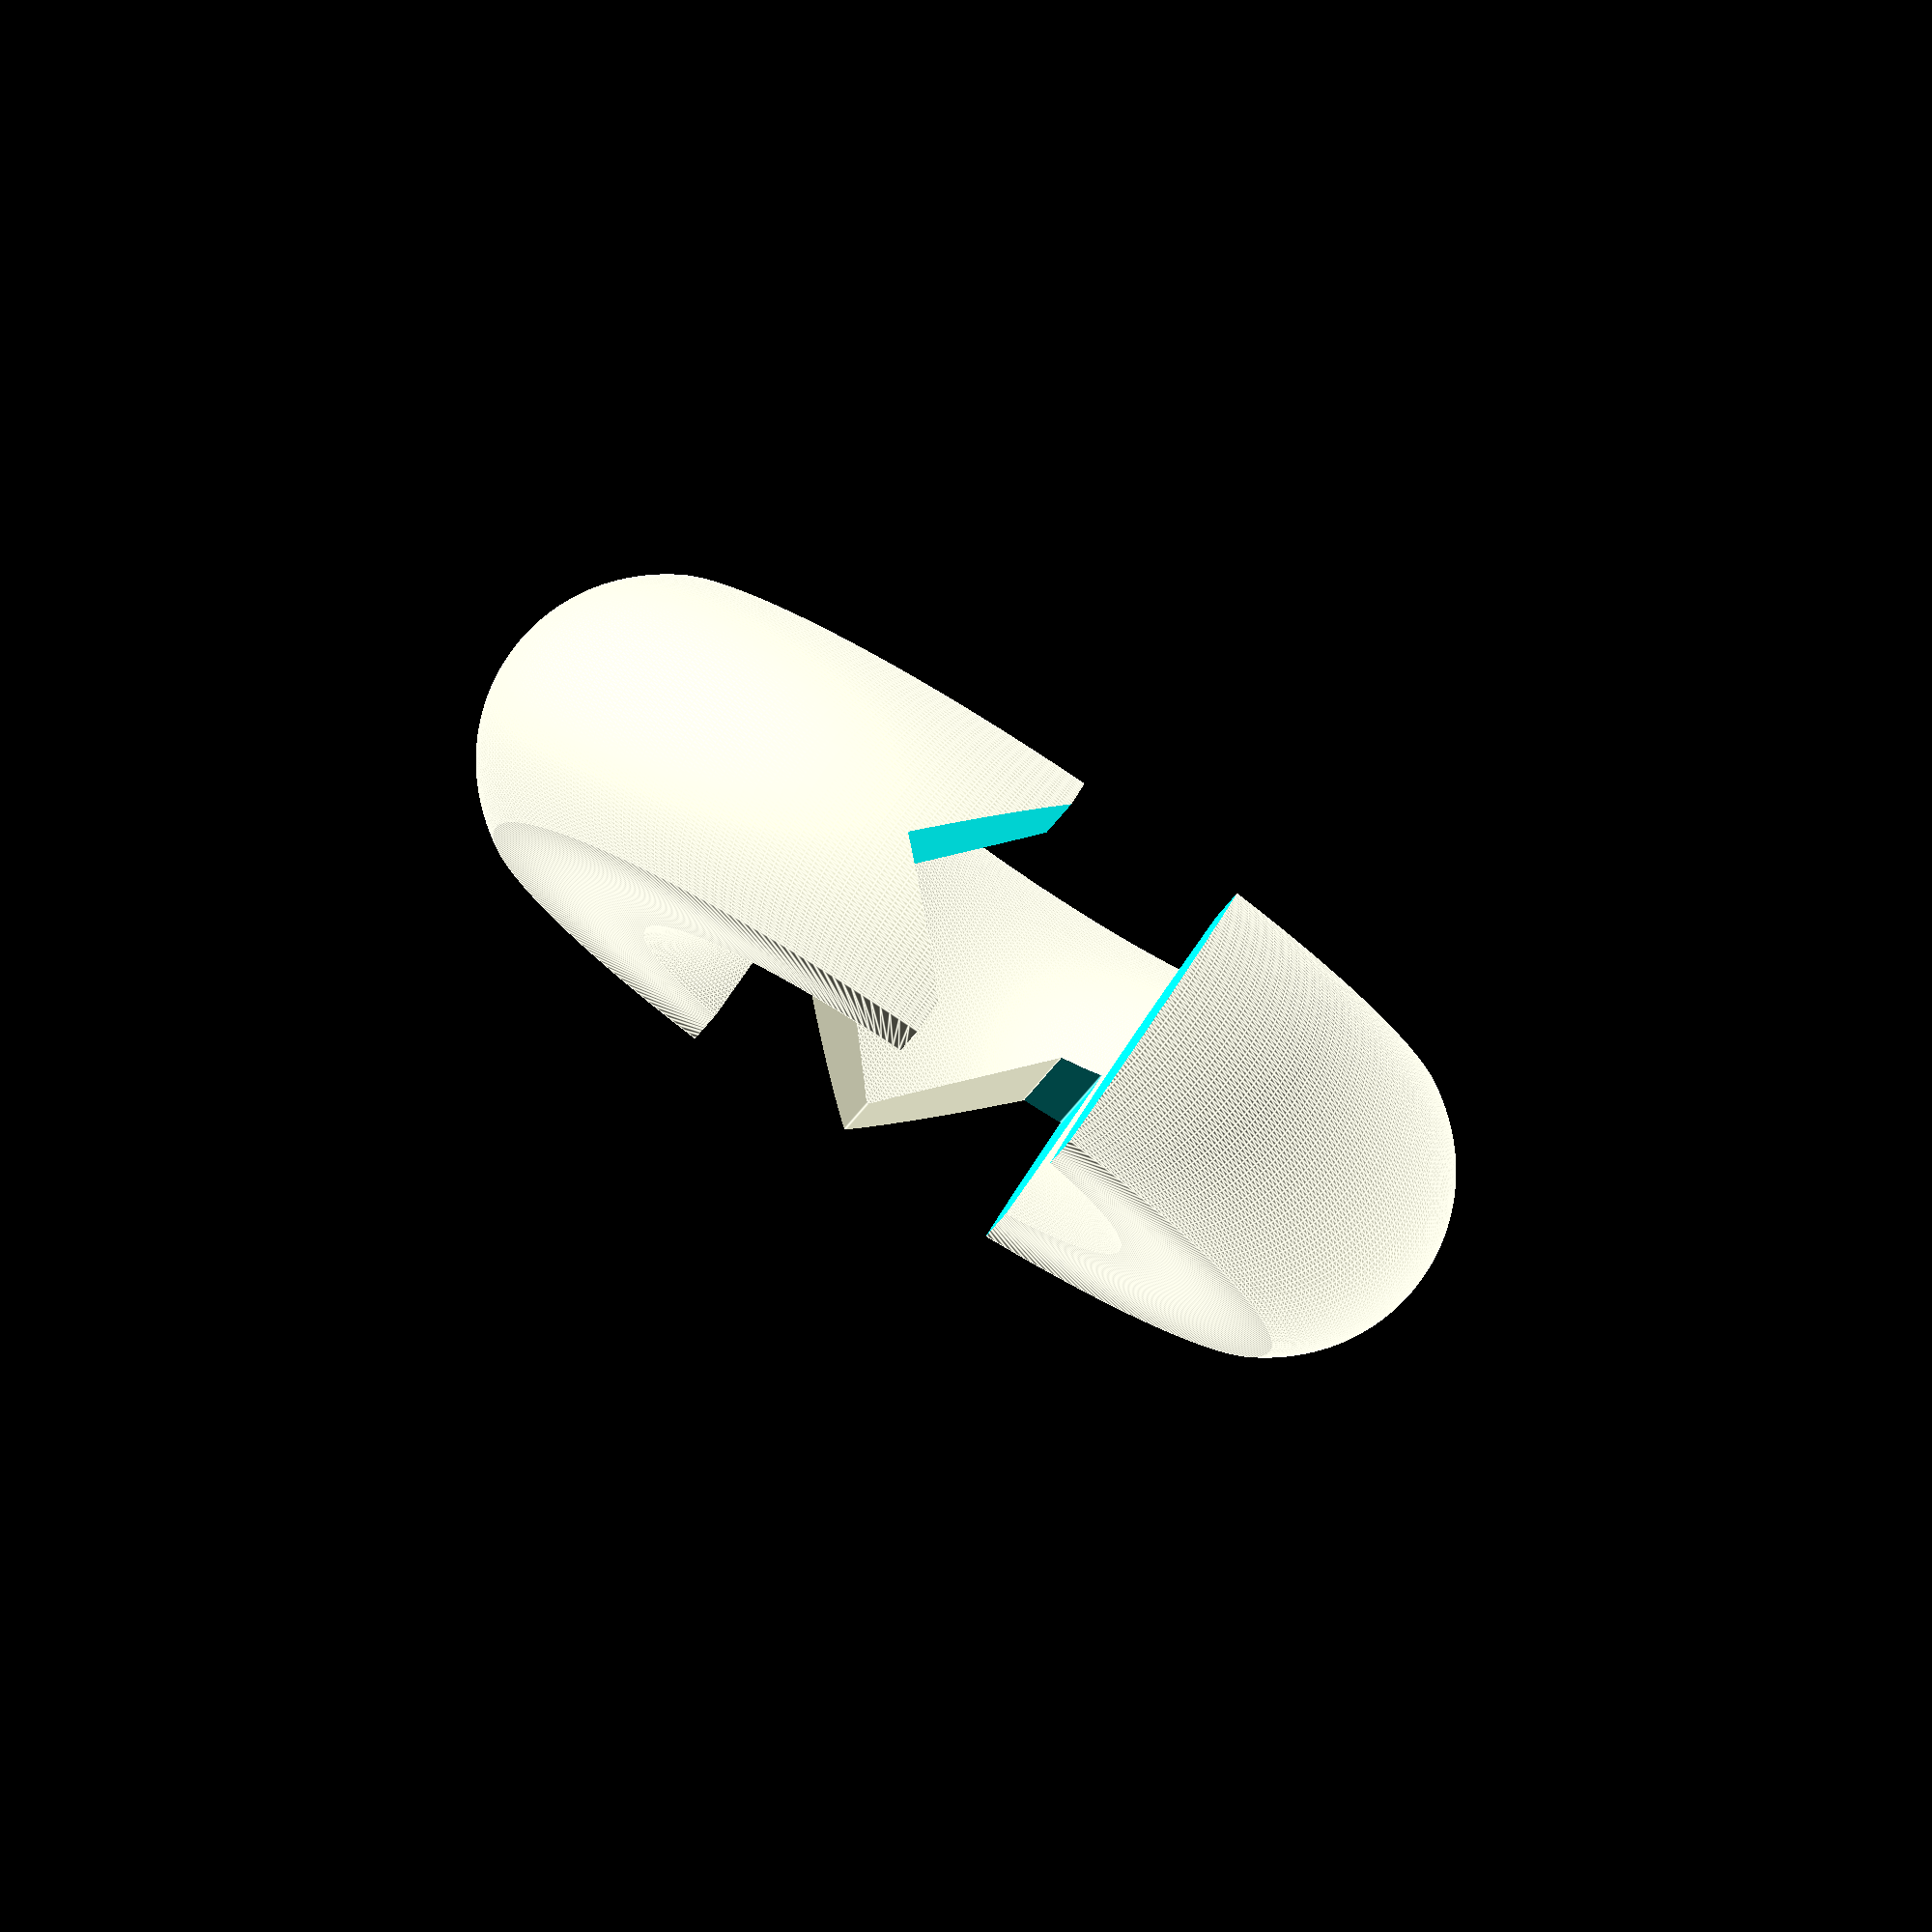
<openscad>
$fn=256;

difference() {
	union() {
		difference() {
			rotate_extrude(convexity = 10) {
				translate(v = [30.0000000000, 0]) {
					intersection() {
						circle(r = 14.0000000000);
						square(center = true, size = [225.0000000000, 23.980762113533157]);
					}
				}
			}
			translate(v = [-30.0000000000, 0, 15.0000000000]) {
				cube(center = true, size = [60.0000000000, 27.980762113533157, 30.0000000000]);
			}
		}
		intersection() {
			intersection() {
				rotate(a = [45, 0, 0]) {
					cube(center = true, size = [120.0000000000, 15.0000000000, 15.0000000000]);
				}
			}
			rotate_extrude(convexity = 10) {
				translate(v = [30.0000000000, 0]) {
					intersection() {
						circle(r = 14.0000000000);
						square(center = true, size = [225.0000000000, 23.980762113533157]);
					}
				}
			}
		}
	}
	union() {
		translate(v = [30.0000000000, -6.495190528383289, 0]) {
			cube(center = true, size = [60.0000000000, 14.990381056766578, 30.0000000000]);
		}
		translate(v = [60.0000000000, 0, 0]) {
			intersection() {
				rotate(a = [45, 0, 0]) {
					cube(center = true, size = [120.0000000000, 15.0000000000, 15.0000000000]);
				}
			}
		}
	}
}

</openscad>
<views>
elev=100.1 azim=96.7 roll=146.4 proj=o view=edges
</views>
